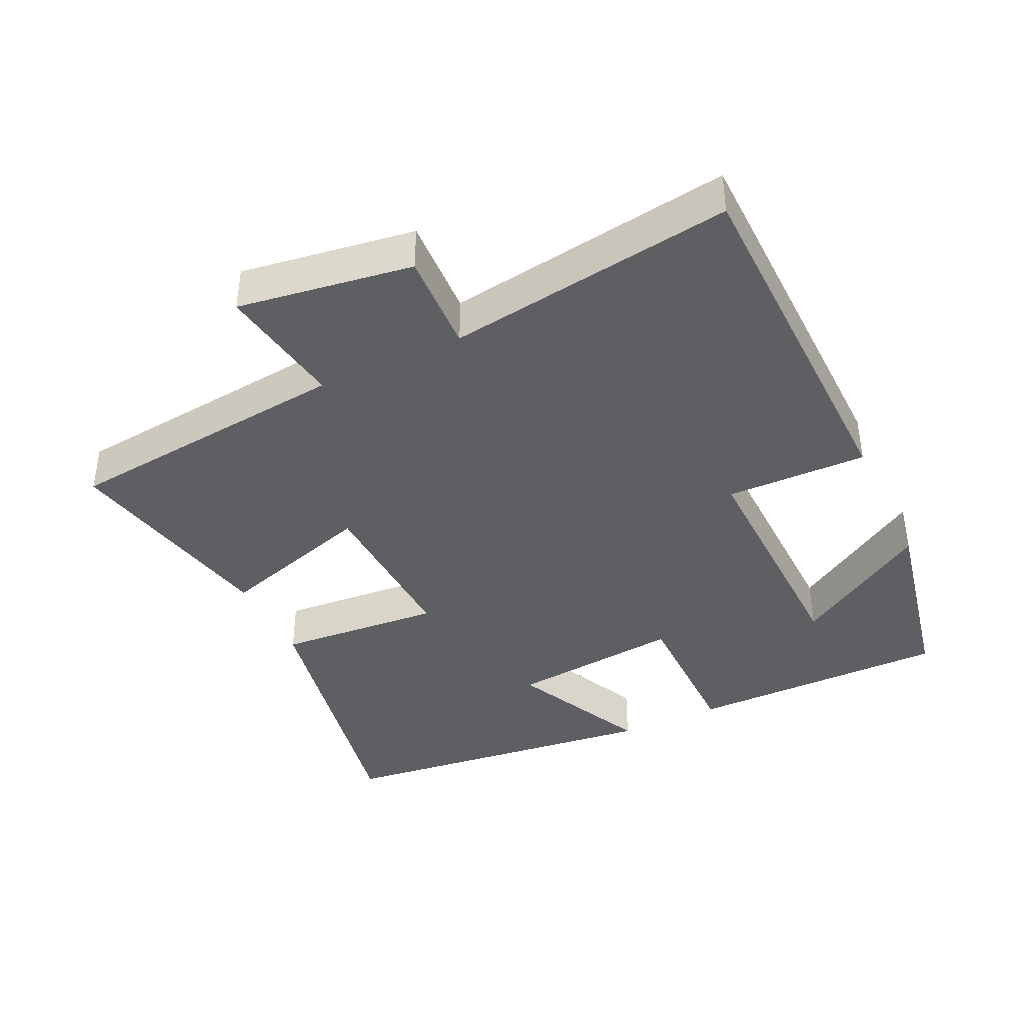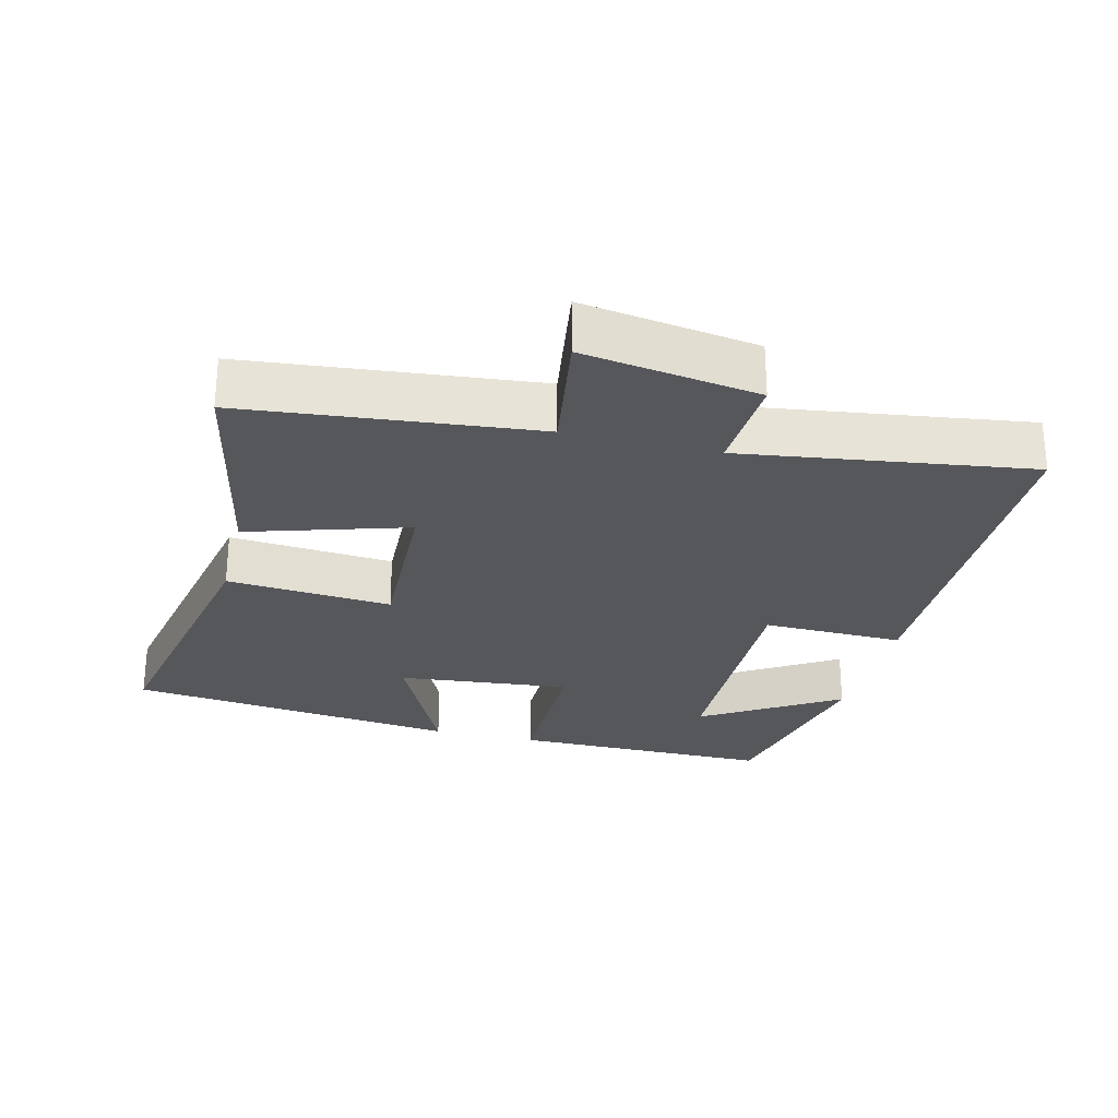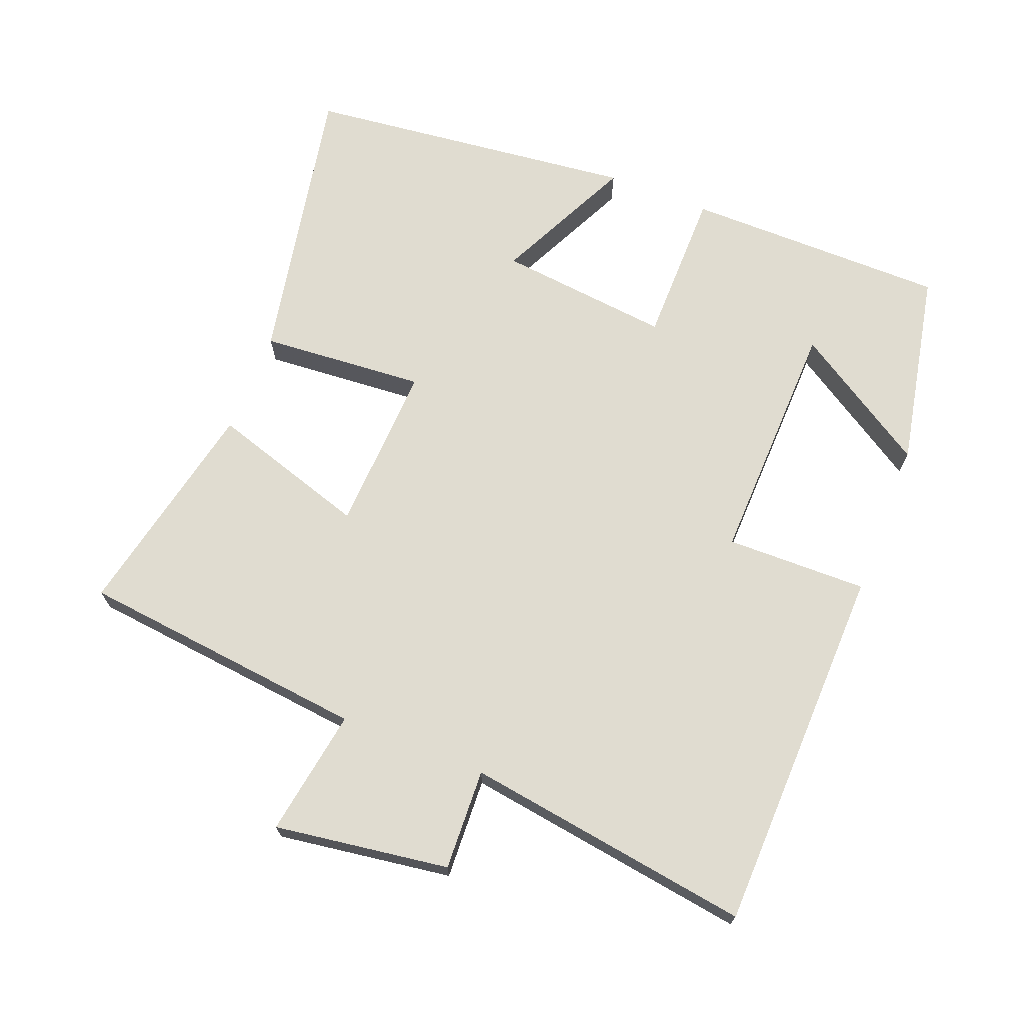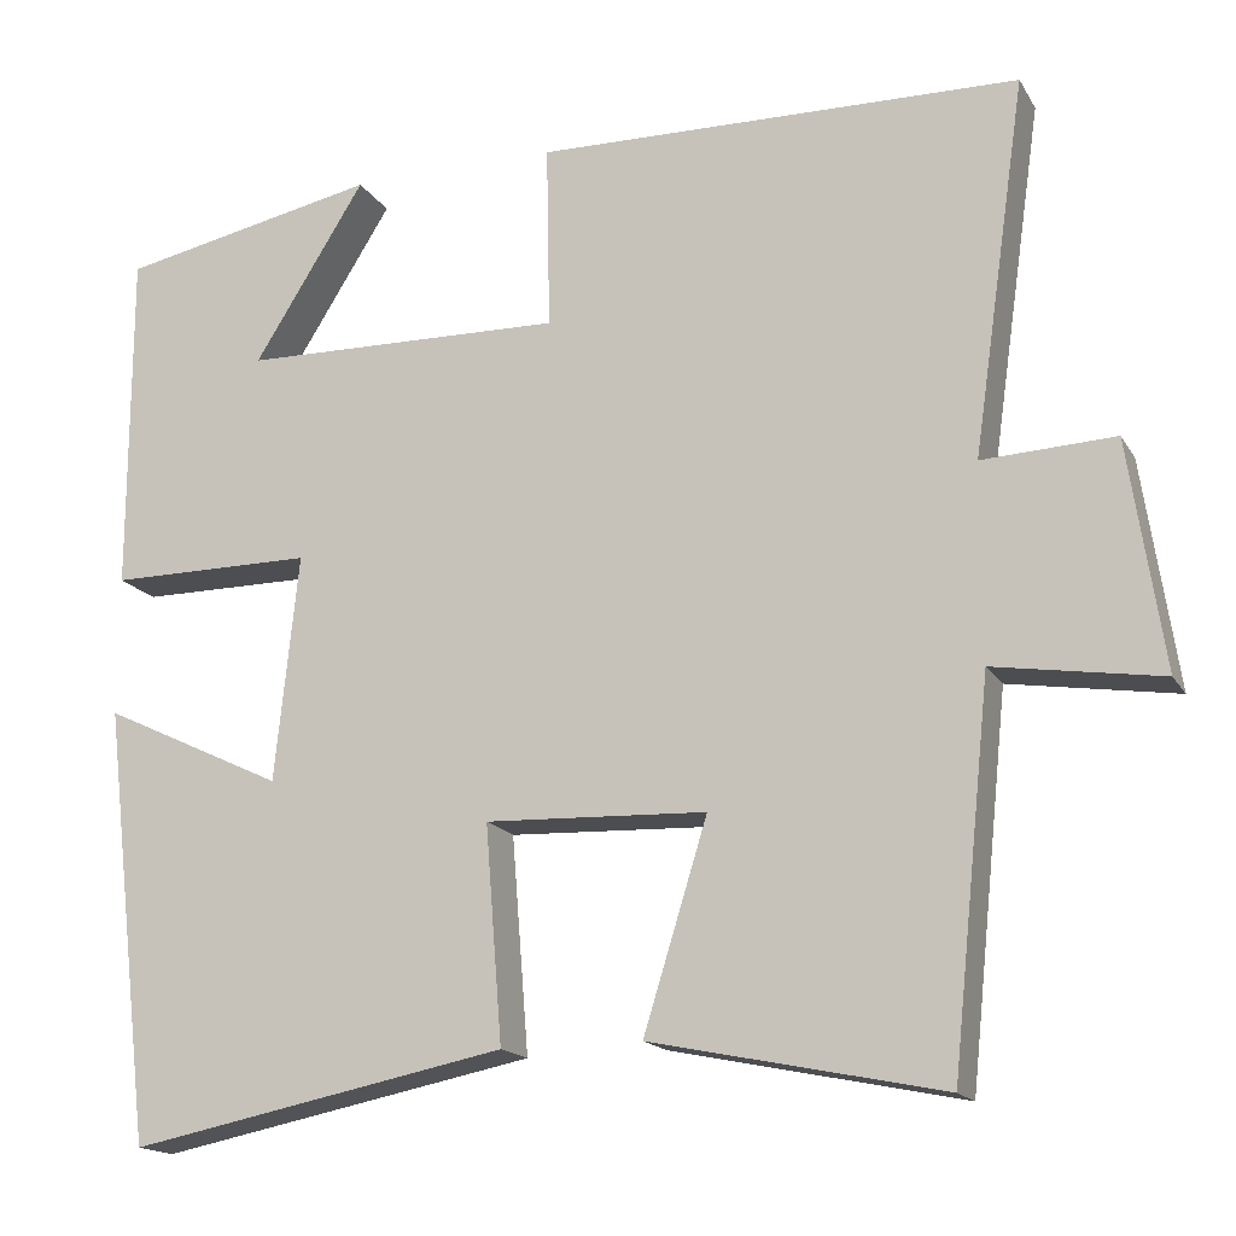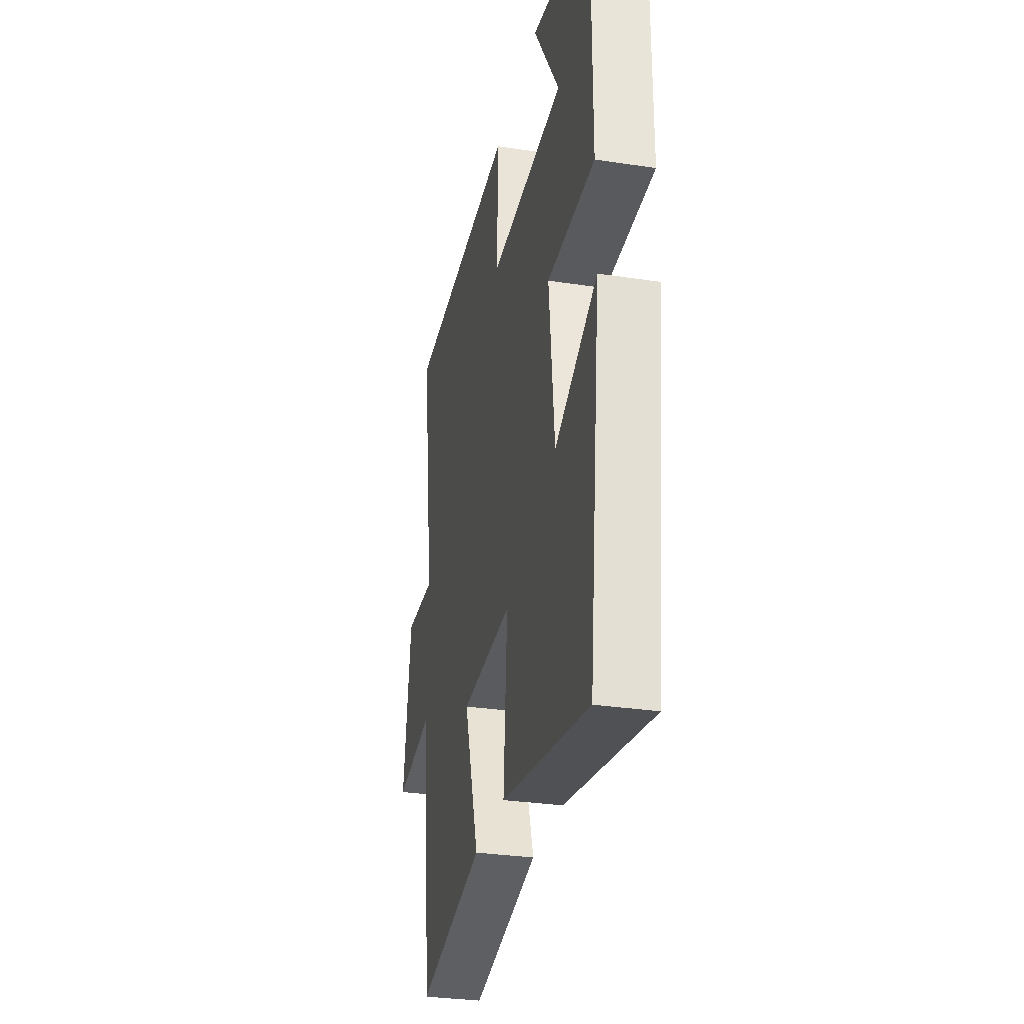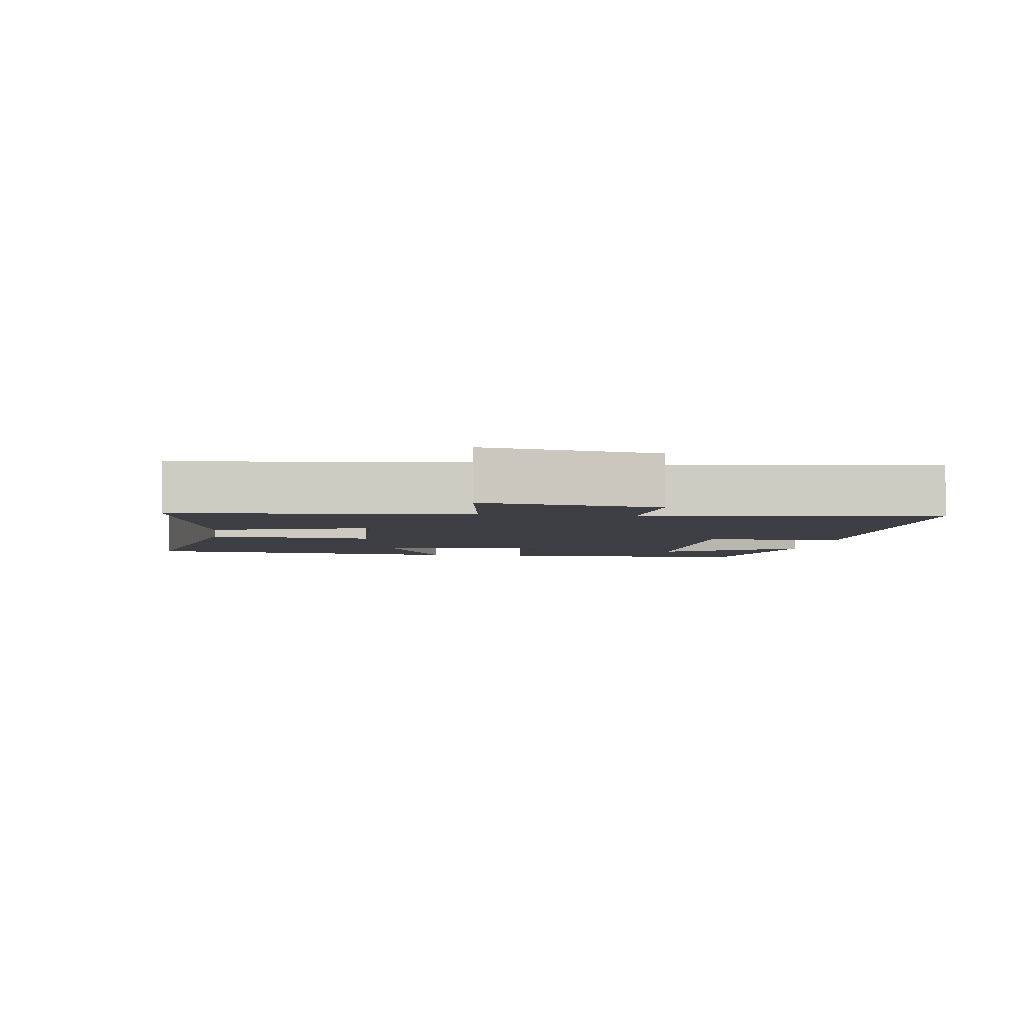
<metadata>
{"format":"obj","ext":"obj","renderer":"f3d","projection":"perspective","resolution":1024,"background":"white","views":[{"elev":-39.9,"azim":-64.5,"up":"+Y"},{"elev":-26.8,"azim":-104.1,"up":"+Y"},{"elev":69.7,"azim":-68.3,"up":"+Y"},{"elev":-16.6,"azim":-158.6,"up":"+Z"},{"elev":-31.1,"azim":77.8,"up":"+Z"},{"elev":-4.4,"azim":-98.1,"up":"+Y"}]}
</metadata>
<code>
v -0.456 0.07 -0.567
v -0.5 0.07 -0.146
v -0.685 0.07 -0.175
v -0.647 0.07 0.079
v -0.5 0.07 0.072
v -0.56 0.07 0.489
v -0.021 0.07 0.5
v -0.025 0.07 0.294
v 0.335 0.07 0.302
v 0.211 0.07 0.5
v 0.5 0.07 0.441
v 0.5 0.07 0.058
v 0.272 0.07 0.058
v 0.298 0.07 -0.194
v 0.5 0.07 -0.098
v 0.443 0.07 -0.583
v 0.023 0.07 -0.5
v 0.042 0.07 -0.26
v -0.204 0.07 -0.27
v -0.133 0.07 -0.5
v -0.456 0 -0.567
v -0.5 0 -0.146
v -0.685 0 -0.175
v -0.647 0 0.079
v -0.5 0 0.072
v -0.56 0 0.489
v -0.021 0 0.5
v -0.025 0 0.294
v 0.335 0 0.302
v 0.211 0 0.5
v 0.5 0 0.441
v 0.5 0 0.058
v 0.272 0 0.058
v 0.298 0 -0.194
v 0.5 0 -0.098
v 0.443 0 -0.583
v 0.023 0 -0.5
v 0.042 0 -0.26
v -0.204 0 -0.27
v -0.133 0 -0.5
f 19 20 1 2
f 18 19 2
f 16 17 18
f 14 15 16
f 14 16 18
f 13 14 18 2
f 9 10 11 12
f 8 9 12 13
f 5 6 7 8
f 13 2 3
f 8 13 3
f 5 8 3
f 3 4 5
f 22 21 40 39
f 22 39 38
f 38 37 36
f 36 35 34
f 38 36 34
f 22 38 34 33
f 32 31 30 29
f 33 32 29 28
f 28 27 26 25
f 23 22 33
f 23 33 28
f 23 28 25
f 25 24 23
f 1 21 22 2
f 2 22 23 3
f 3 23 24 4
f 4 24 25 5
f 5 25 26 6
f 6 26 27 7
f 7 27 28 8
f 8 28 29 9
f 9 29 30 10
f 10 30 31 11
f 11 31 32 12
f 12 32 33 13
f 13 33 34 14
f 14 34 35 15
f 15 35 36 16
f 16 36 37 17
f 17 37 38 18
f 18 38 39 19
f 19 39 40 20
f 20 40 21 1

</code>
